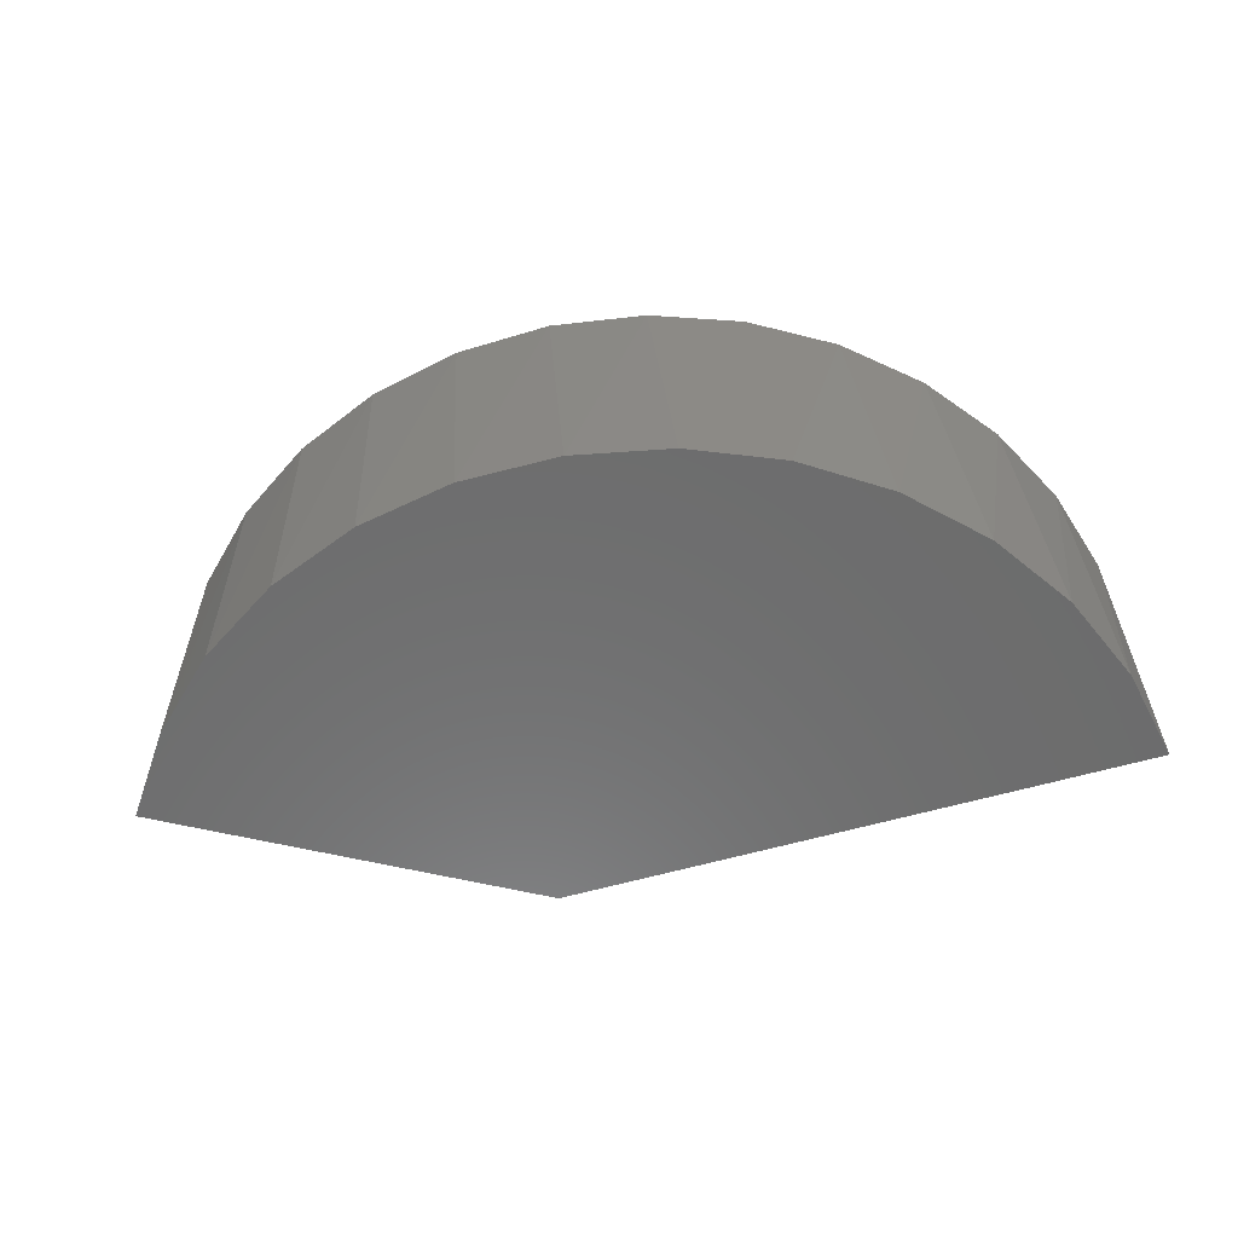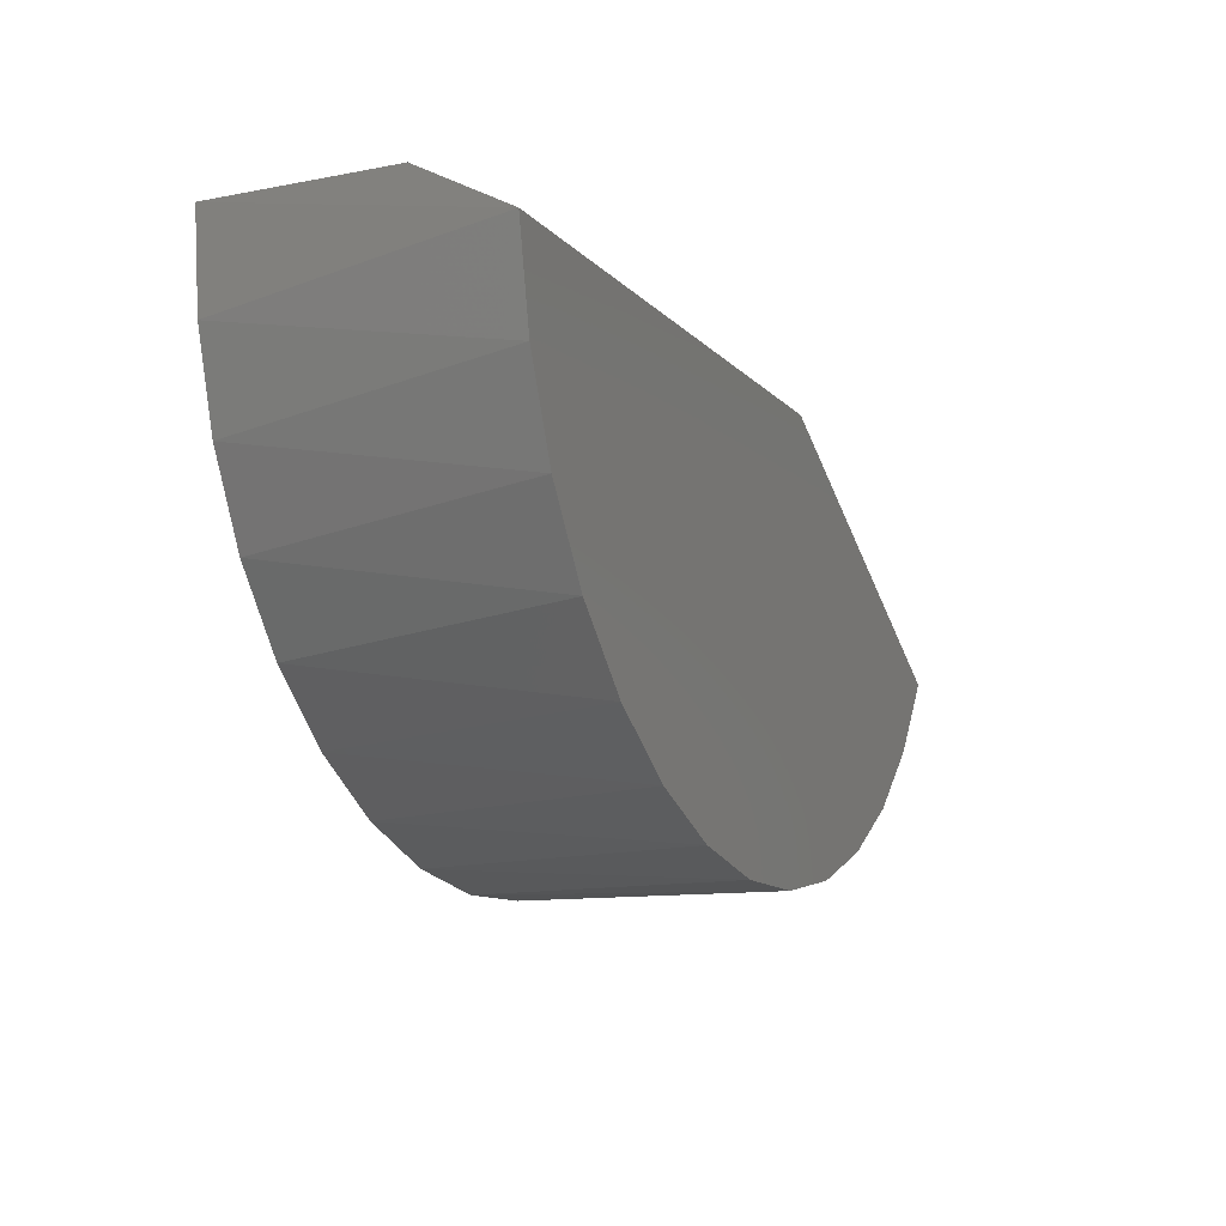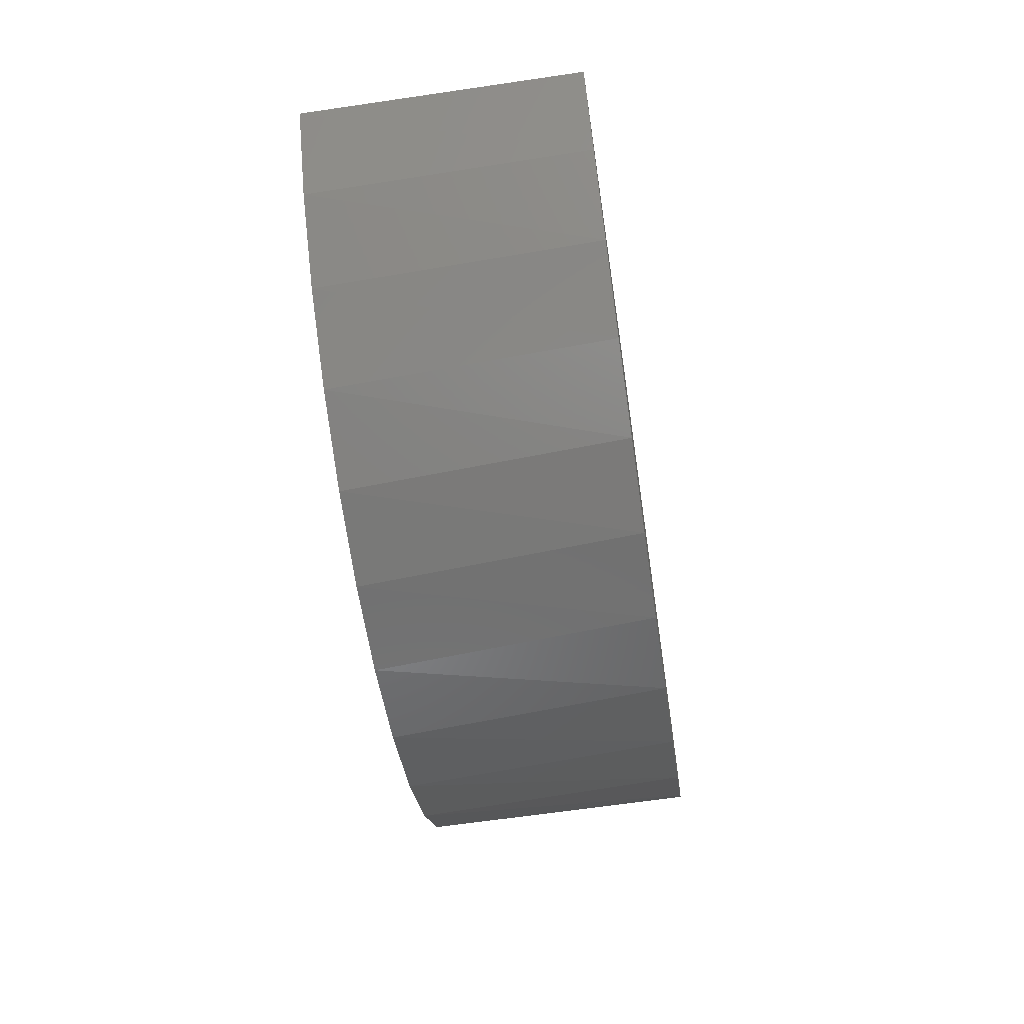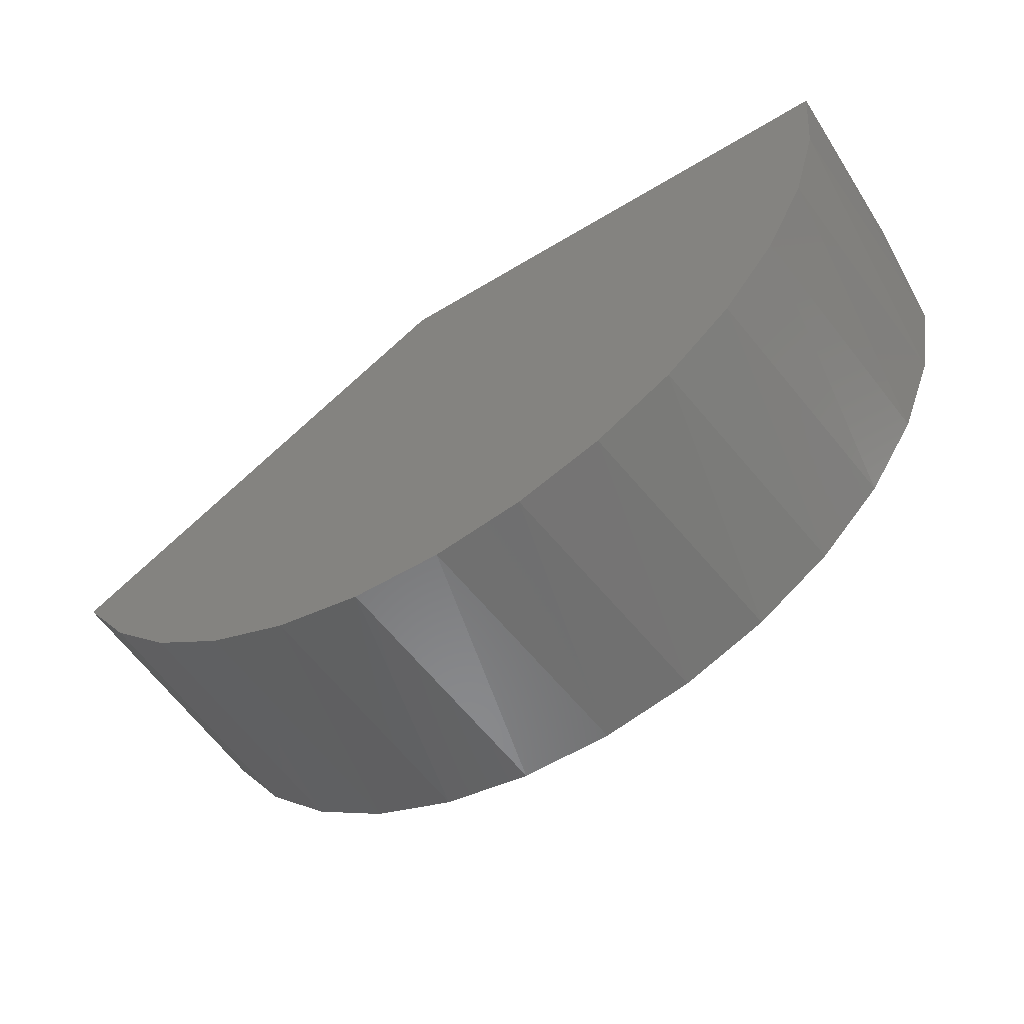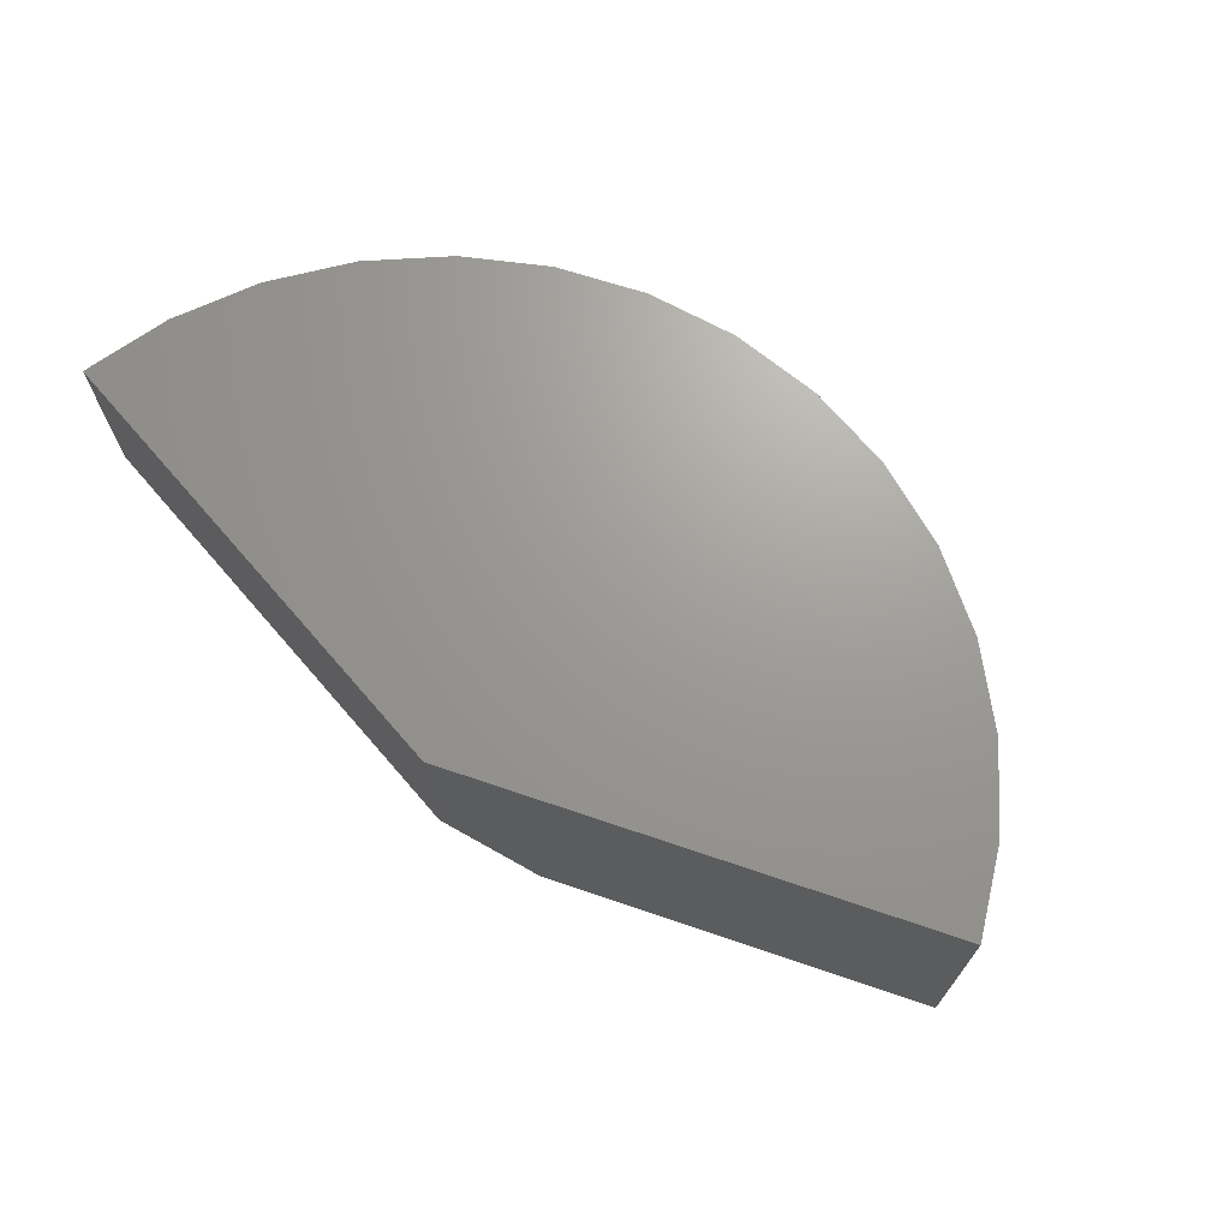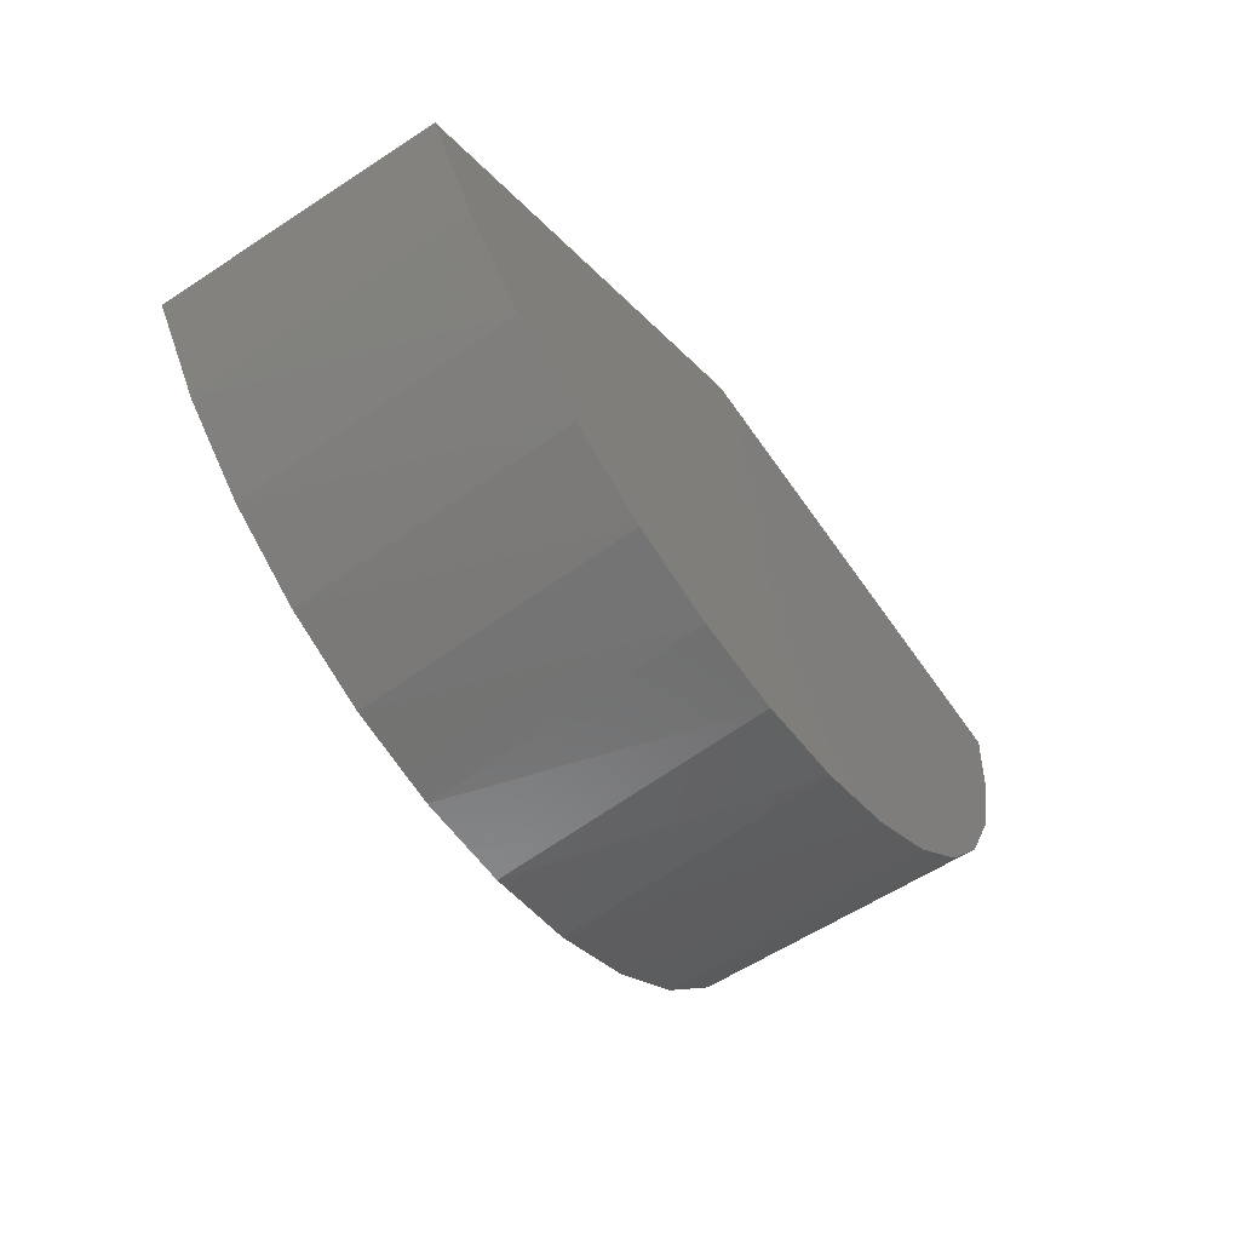
<metadata>
{"format":"stl","ext":"stl","renderer":"f3d","projection":"perspective","resolution":1024,"background":"white","views":[{"elev":-58.9,"azim":16.5,"up":"+Z"},{"elev":-11.5,"azim":114.8,"up":"+Y"},{"elev":-62.3,"azim":-81.5,"up":"+Y"},{"elev":-55.9,"azim":32.5,"up":"+Y"},{"elev":69.2,"azim":-130.9,"up":"+Z"},{"elev":-58.0,"azim":-55.9,"up":"+Y"}]}
</metadata>
<code>
# stl→obj: 33 verts, 62 faces
v -2.044 -0.758 0.415
v -0.75 4.645e-17 0.415
v -2.044 -0.758 -0.4219
v -0.75 1.518e-17 -0.1484
v -1.003 -0.1484 -0.4219
v 0.75 1.817e-16 -0.1484
v 0.75 2.13e-16 0.415
v -1.875 -0.9925 -0.4219
v -1.663 -1.19 -0.4219
v -1.679 -1.178 0.415
v -1.444 -1.33 0.415
v -1.418 -1.343 -0.4219
v -1.186 -1.435 0.415
v -1.147 -1.446 -0.4219
v -0.912 -1.491 0.415
v -0.8618 -1.496 -0.4219
v -0.6326 -1.495 0.415
v -0.5724 -1.489 -0.4219
v -0.3573 -1.448 0.415
v -0.2896 -1.428 -0.4219
v -0.09561 -1.35 0.415
v -0.02396 -1.313 -0.4219
v 0.1434 -1.205 0.415
v 0.2146 -1.149 -0.4219
v 0.3514 -1.018 0.415
v 0.4173 -0.942 -0.4219
v 0.5211 -0.7964 0.415
v 0.5765 -0.7002 -0.4219
v 0.6468 -0.5468 0.415
v 0.6863 -0.4324 -0.4219
v 0.724 -0.2782 0.415
v -1.881 -0.9849 0.415
v 0.7426 -0.1484 -0.4219
f 1 2 3
f 3 2 4
f 3 4 5
f 4 2 6
f 6 2 7
f 8 9 10
f 11 10 9
f 9 12 11
f 13 11 12
f 12 14 13
f 15 13 14
f 14 16 15
f 17 15 16
f 16 18 17
f 19 17 18
f 18 20 19
f 21 19 20
f 20 22 21
f 23 21 22
f 22 24 23
f 25 23 24
f 24 26 25
f 27 25 26
f 26 28 27
f 29 27 28
f 28 30 29
f 31 29 30
f 1 3 32
f 32 3 8
f 32 8 10
f 6 7 33
f 33 7 31
f 33 31 30
f 18 16 20
f 20 16 14
f 20 14 22
f 22 14 12
f 22 12 24
f 24 12 9
f 24 9 26
f 26 9 8
f 26 8 28
f 28 8 3
f 28 3 30
f 30 3 5
f 30 5 33
f 5 4 33
f 33 4 6
f 23 11 21
f 21 11 13
f 21 13 19
f 19 13 15
f 19 15 17
f 11 23 10
f 10 23 25
f 10 25 32
f 32 25 27
f 32 27 1
f 1 27 29
f 1 29 2
f 2 29 31
f 2 31 7

</code>
